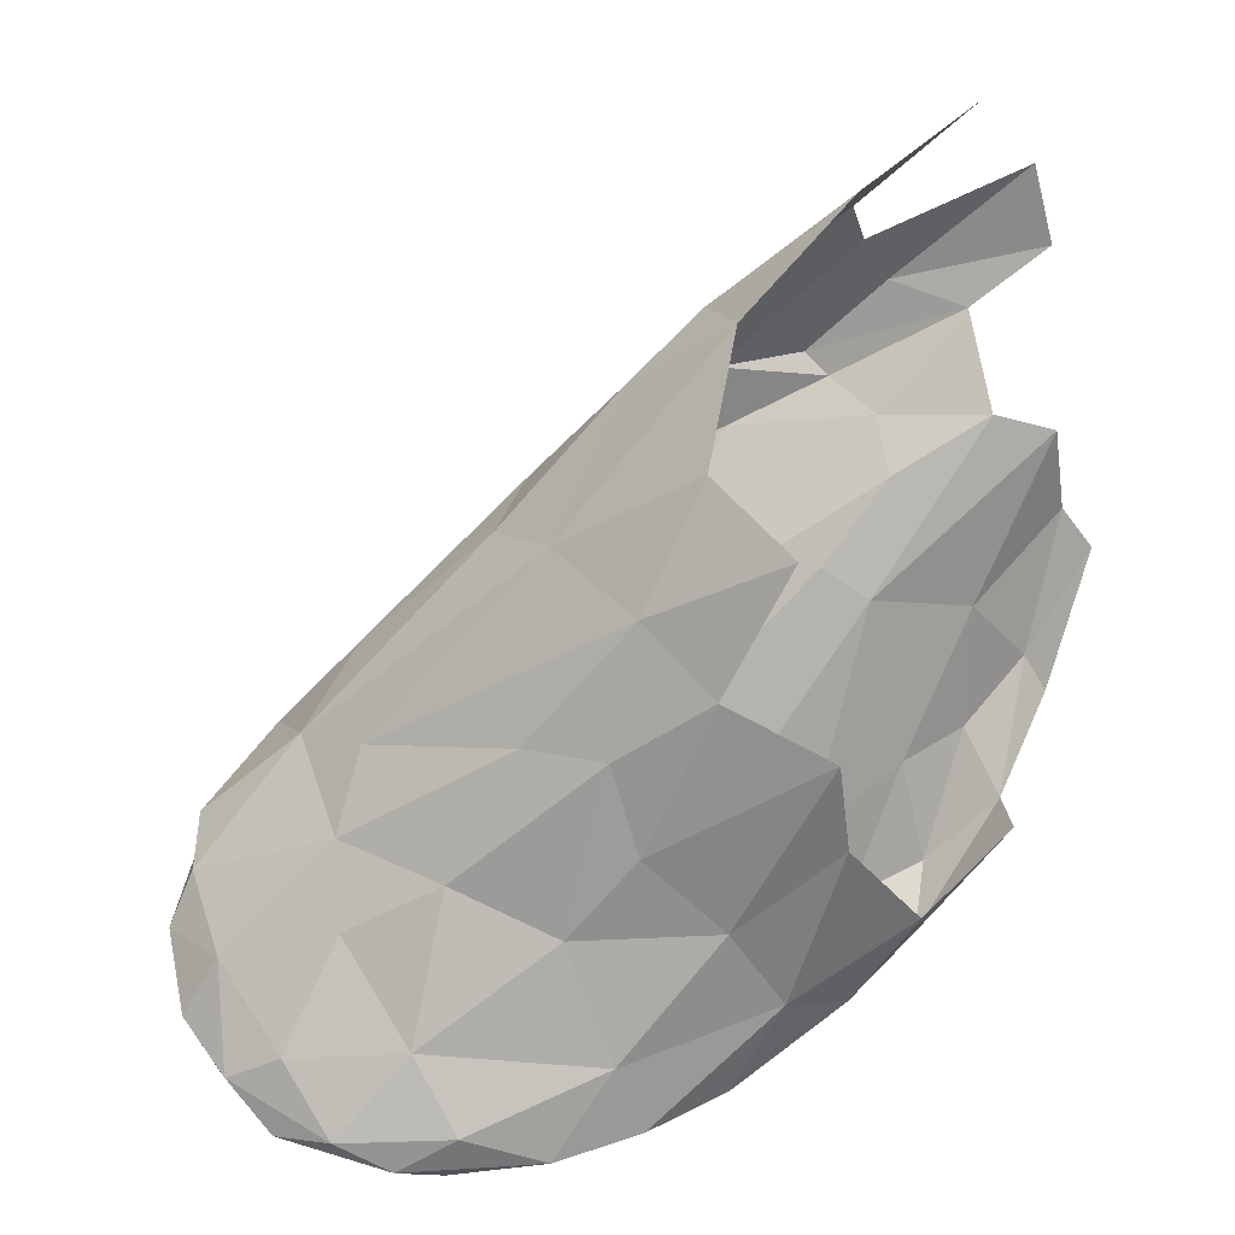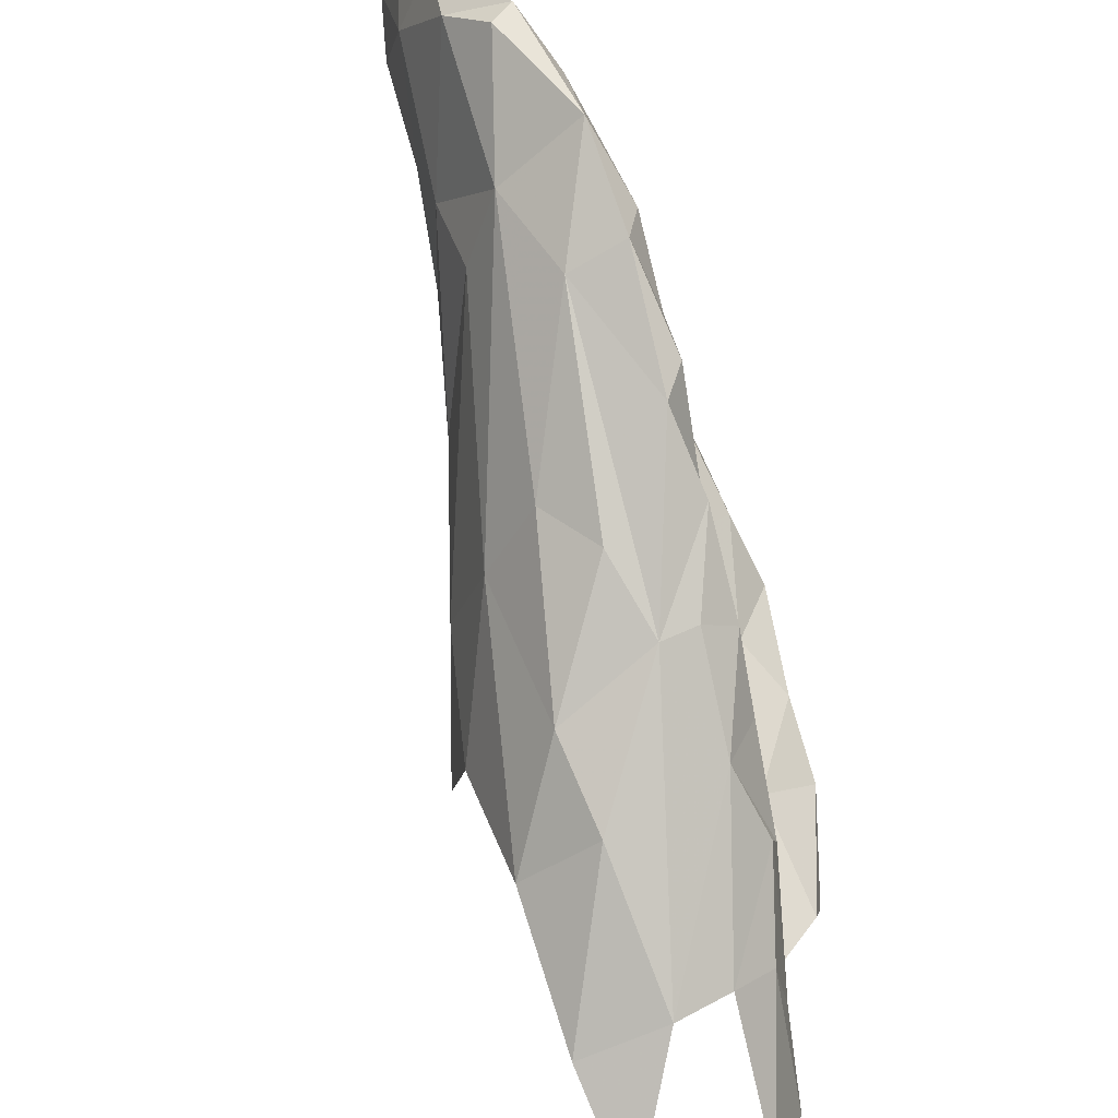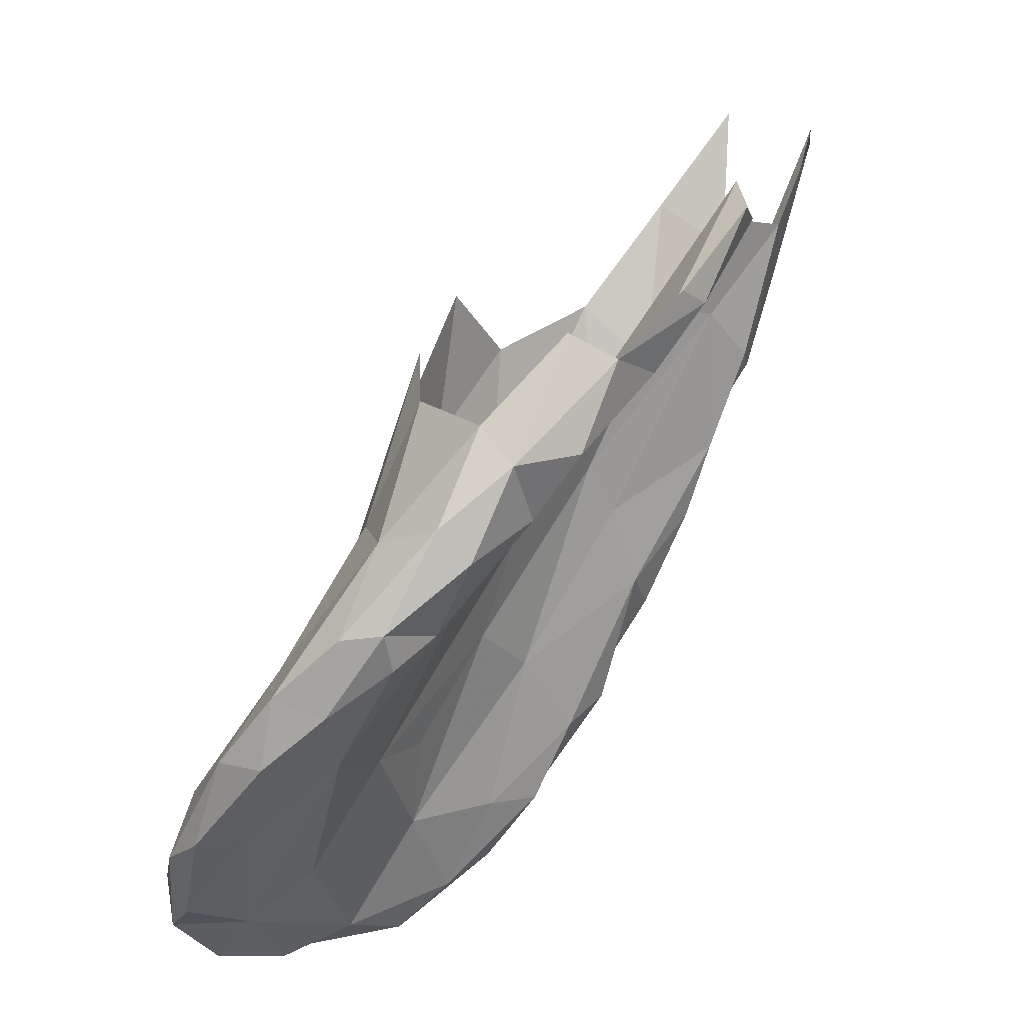
<metadata>
{"format":"obj","ext":"obj","renderer":"f3d","projection":"perspective","resolution":1024,"background":"white","views":[{"elev":35.6,"azim":-62.2,"up":"+Z"},{"elev":51.5,"azim":25.9,"up":"+Y"},{"elev":-49.9,"azim":7.2,"up":"+Z"}]}
</metadata>
<code>
v -3.486 -3.495 5.765
v -3.368 -3.499 5.942
v -3.419 -3.584 5.873
v -3.953 -3.131 5.82
v -4.118 -2.969 5.666
v -3.984 -3.231 5.64
v -3.28 -3.554 6.038
v -3.331 -3.485 6.135
v -3.189 -3.56 6.25
v -3.793 -3.291 6.197
v -3.88 -3.216 5.951
v -3.746 -3.458 6.116
v -3.528 -2.844 6.282
v -3.506 -2.996 6.473
v -3.419 -2.914 6.341
v -3.857 -3.156 6.087
v -3.953 -3.131 5.82
v -3.88 -3.216 5.951
v -4.021 -2.531 5.767
v -4.079 -2.521 5.692
v -4.119 -2.638 5.714
v -3.634 -3.135 5.997
v -3.449 -3.288 6.213
v -3.436 -3.364 6.172
v -3.346 -2.952 6.245
v -3.382 -2.913 6.292
v -3.287 -3.034 6.397
v -3.647 -2.876 5.979
v -3.47 -3.046 6.163
v -3.503 -3.143 6.166
v -3.692 -3.215 5.827
v -3.634 -3.135 5.997
v -3.436 -3.364 6.172
v -4.187 -2.676 5.55
v -4.236 -2.796 5.523
v -4.219 -2.706 5.586
v -3.692 -3.215 5.827
v -3.91 -3.096 5.559
v -3.877 -2.95 5.701
v -3.842 -3.34 5.832
v -3.984 -3.231 5.64
v -3.804 -3.417 5.697
v -3.73 -3.294 5.616
v -3.692 -3.215 5.827
v -3.592 -3.348 5.833
v -3.068 -3.465 6.606
v -3.15 -3.246 6.534
v -3.057 -3.424 6.723
v -3.15 -3.246 6.534
v -3.18 -3.217 6.607
v -3.057 -3.424 6.723
v -3.877 -2.95 5.701
v -3.824 -2.891 5.789
v -3.704 -2.994 5.93
v -3.692 -3.215 5.827
v -3.877 -2.95 5.701
v -3.634 -3.135 5.997
v -3.486 -3.495 5.765
v -3.463 -3.442 5.919
v -3.368 -3.499 5.942
v -4.012 -3.176 5.479
v -3.981 -3.278 5.528
v -4.079 -3.176 5.506
v -3.569 -3.412 5.721
v -3.592 -3.348 5.833
v -3.463 -3.442 5.919
v -3.135 -3.369 6.511
v -3.212 -3.144 6.415
v -3.15 -3.246 6.534
v -3.903 -3.25 5.501
v -3.794 -3.296 5.542
v -3.797 -3.363 5.549
v -3.842 -3.34 5.832
v -3.953 -3.131 5.82
v -3.984 -3.231 5.64
v -3.287 -3.034 6.397
v -3.18 -3.217 6.607
v -3.212 -3.144 6.415
v -3.135 -3.369 6.511
v -3.216 -3.187 6.387
v -3.212 -3.144 6.415
v -3.642 -2.606 5.97
v -3.519 -2.728 6.109
v -3.528 -2.714 6.046
v -3.269 -3.289 6.376
v -3.216 -3.187 6.387
v -3.135 -3.369 6.511
v -3.216 -3.187 6.387
v -3.292 -3.055 6.303
v -3.287 -3.034 6.397
v -3.827 -2.542 5.785
v -3.757 -2.522 5.866
v -3.661 -2.619 5.903
v -3.212 -3.144 6.415
v -3.216 -3.187 6.387
v -3.287 -3.034 6.397
v -3.292 -3.055 6.303
v -3.47 -3.046 6.163
v -3.446 -2.904 6.134
v -3.346 -2.952 6.245
v -3.446 -2.904 6.134
v -3.433 -2.829 6.16
v -3.632 -3.552 5.785
v -3.804 -3.417 5.697
v -3.704 -3.474 5.647
v -3.446 -2.904 6.134
v -3.647 -2.876 5.979
v -3.586 -2.717 5.978
v -3.528 -2.714 6.046
v -3.586 -2.717 5.978
v -3.642 -2.606 5.97
v -3.584 -3.527 5.712
v -3.419 -3.584 5.873
v -3.489 -3.633 5.886
v -3.87 -3.017 6.071
v -3.877 -2.753 5.987
v -3.976 -2.764 5.886
v -3.827 -2.542 5.785
v -3.989 -2.574 5.683
v -3.92 -2.481 5.749
v -3.506 -2.996 6.473
v -3.528 -2.844 6.282
v -3.641 -2.85 6.253
v -3.692 -3.215 5.827
v -3.436 -3.364 6.172
v -3.592 -3.348 5.833
v -3.506 -2.996 6.473
v -3.394 -3.065 6.561
v -3.419 -2.914 6.341
v -3.503 -3.143 6.166
v -3.47 -3.046 6.163
v -3.269 -3.289 6.376
v -3.704 -2.994 5.93
v -3.859 -2.725 5.771
v -3.647 -2.876 5.979
v -3.733 -2.662 5.857
v -3.586 -2.717 5.978
v -3.647 -2.876 5.979
v -3.989 -2.574 5.683
v -4.009 -2.803 5.607
v -4.12 -2.758 5.549
v -3.18 -3.217 6.607
v -3.287 -3.034 6.397
v -3.232 -3.218 6.685
v -3.199 -3.614 6.202
v -3.312 -3.603 6.008
v -3.28 -3.554 6.038
v -3.368 -3.499 5.942
v -3.331 -3.485 6.135
v -3.28 -3.554 6.038
v -3.331 -3.485 6.135
v -3.436 -3.364 6.172
v -3.206 -3.545 6.39
v -3.503 -3.143 6.166
v -3.269 -3.289 6.376
v -3.348 -3.346 6.33
v -3.739 -3.475 5.963
v -3.842 -3.34 5.832
v -3.804 -3.417 5.697
v -3.436 -3.364 6.172
v -3.449 -3.288 6.213
v -3.348 -3.346 6.33
v -3.331 -3.485 6.135
v -3.206 -3.545 6.39
v -3.189 -3.56 6.25
v -3.73 -3.294 5.616
v -3.794 -3.296 5.542
v -3.91 -3.096 5.559
v -3.569 -3.412 5.721
v -3.463 -3.442 5.919
v -3.486 -3.495 5.765
v -3.634 -3.135 5.997
v -3.503 -3.143 6.166
v -3.449 -3.288 6.213
v -3.87 -3.017 6.071
v -3.984 -2.955 5.877
v -3.857 -3.156 6.087
v -4.147 -3.061 5.561
v -3.984 -3.231 5.64
v -4.118 -2.969 5.666
v -3.584 -3.527 5.712
v -3.486 -3.495 5.765
v -3.419 -3.584 5.873
v -3.449 -3.288 6.213
v -3.503 -3.143 6.166
v -3.348 -3.346 6.33
v -3.592 -3.348 5.833
v -3.436 -3.364 6.172
v -3.331 -3.485 6.135
v -3.647 -2.876 5.979
v -3.446 -2.904 6.134
v -3.47 -3.046 6.163
v -4.169 -2.6 5.619
v -4.079 -2.521 5.692
v -4.104 -2.563 5.635
v -3.733 -2.662 5.857
v -3.827 -2.542 5.785
v -3.661 -2.619 5.903
v -3.733 -2.662 5.857
v -3.661 -2.619 5.903
v -3.586 -2.717 5.978
v -4.169 -2.6 5.619
v -4.104 -2.563 5.635
v -4.187 -2.676 5.55
v -3.91 -3.096 5.559
v -3.794 -3.296 5.542
v -3.903 -3.25 5.501
v -3.824 -2.891 5.789
v -3.859 -2.725 5.771
v -3.704 -2.994 5.93
v -4.219 -2.706 5.586
v -4.188 -2.789 5.635
v -4.119 -2.638 5.714
v -4.119 -2.638 5.714
v -4.059 -2.817 5.788
v -3.976 -2.764 5.886
v -3.824 -2.891 5.789
v -3.877 -2.95 5.701
v -3.859 -2.725 5.771
v -3.989 -2.574 5.683
v -3.827 -2.542 5.785
v -3.859 -2.725 5.771
v -3.419 -3.584 5.873
v -3.368 -3.499 5.942
v -3.28 -3.554 6.038
v -3.91 -3.096 5.559
v -3.692 -3.215 5.827
v -3.73 -3.294 5.616
v -3.797 -3.363 5.549
v -3.794 -3.296 5.542
v -3.73 -3.294 5.616
v -3.903 -3.25 5.501
v -3.981 -3.278 5.528
v -4.012 -3.176 5.479
v -3.463 -3.442 5.919
v -3.592 -3.348 5.833
v -3.331 -3.485 6.135
v -3.446 -2.904 6.134
v -3.346 -2.952 6.245
v -3.292 -3.055 6.303
v -3.766 -3.153 6.274
v -3.877 -2.753 5.987
v -3.87 -3.017 6.071
v -3.199 -3.614 6.202
v -3.28 -3.554 6.038
v -3.189 -3.56 6.25
v -3.463 -3.442 5.919
v -3.331 -3.485 6.135
v -3.368 -3.499 5.942
v -3.859 -2.725 5.771
v -3.827 -2.542 5.785
v -3.733 -2.662 5.857
v -3.877 -2.95 5.701
v -3.704 -2.994 5.93
v -3.634 -3.135 5.997
v -3.419 -2.914 6.341
v -3.382 -2.913 6.292
v -3.433 -2.829 6.16
v -3.47 -3.046 6.163
v -3.292 -3.055 6.303
v -3.269 -3.289 6.376
v -3.419 -3.584 5.873
v -3.28 -3.554 6.038
v -3.312 -3.603 6.008
v -3.135 -3.369 6.511
v -3.15 -3.246 6.534
v -3.068 -3.465 6.606
v -3.446 -2.904 6.134
v -3.519 -2.728 6.109
v -3.433 -2.829 6.16
v -3.73 -3.294 5.616
v -3.592 -3.348 5.833
v -3.569 -3.412 5.721
v -3.739 -3.475 5.963
v -3.804 -3.417 5.697
v -3.632 -3.552 5.785
v -4.195 -2.863 5.49
v -4.199 -2.98 5.501
v -4.236 -2.796 5.523
v -3.216 -3.187 6.387
v -3.269 -3.289 6.376
v -3.292 -3.055 6.303
v -3.632 -3.552 5.785
v -3.704 -3.474 5.647
v -3.584 -3.527 5.712
v -3.251 -3.461 6.417
v -3.269 -3.289 6.376
v -3.135 -3.369 6.511
v -3.528 -2.714 6.046
v -3.519 -2.728 6.109
v -3.446 -2.904 6.134
v -3.984 -2.955 5.877
v -4.059 -2.817 5.788
v -4.118 -2.969 5.666
v -3.704 -2.994 5.93
v -3.647 -2.876 5.979
v -3.503 -3.143 6.166
v -3.984 -3.231 5.64
v -3.981 -3.278 5.528
v -3.804 -3.417 5.697
v -3.634 -3.135 5.997
v -3.704 -2.994 5.93
v -3.503 -3.143 6.166
v -3.877 -2.95 5.701
v -4.009 -2.803 5.607
v -3.859 -2.725 5.771
v -4.219 -2.706 5.586
v -4.169 -2.6 5.619
v -4.187 -2.676 5.55
v -3.569 -3.412 5.721
v -3.661 -3.422 5.622
v -3.73 -3.294 5.616
v -3.91 -3.096 5.559
v -4.009 -2.803 5.607
v -3.877 -2.95 5.701
v -3.746 -3.458 6.116
v -3.88 -3.216 5.951
v -3.842 -3.34 5.832
v -4.104 -2.563 5.635
v -4.079 -2.521 5.692
v -3.989 -2.574 5.683
v -3.251 -3.461 6.417
v -3.348 -3.346 6.33
v -3.269 -3.289 6.376
v -3.859 -2.725 5.771
v -3.733 -2.662 5.857
v -3.647 -2.876 5.979
v -3.857 -3.156 6.087
v -3.766 -3.153 6.274
v -3.87 -3.017 6.071
v -3.859 -2.725 5.771
v -4.009 -2.803 5.607
v -3.989 -2.574 5.683
v -3.436 -3.364 6.172
v -3.251 -3.461 6.417
v -3.206 -3.545 6.39
v -3.436 -3.364 6.172
v -3.348 -3.346 6.33
v -3.251 -3.461 6.417
v -3.584 -3.527 5.712
v -3.489 -3.633 5.886
v -3.632 -3.552 5.785
v -4.195 -2.863 5.49
v -4.061 -3.024 5.488
v -4.144 -3.033 5.471
v -4.144 -3.033 5.471
v -4.012 -3.176 5.479
v -4.079 -3.176 5.506
v -3.91 -3.096 5.559
v -4.061 -3.024 5.488
v -4.12 -2.758 5.549
v -3.704 -3.474 5.647
v -3.661 -3.422 5.622
v -3.584 -3.527 5.712
v -4.144 -3.033 5.471
v -4.061 -3.024 5.488
v -4.012 -3.176 5.479
v -4.061 -3.024 5.488
v -3.91 -3.096 5.559
v -3.903 -3.25 5.501
v -4.147 -3.061 5.561
v -4.226 -2.893 5.544
v -4.199 -2.98 5.501
v -3.797 -3.363 5.549
v -3.73 -3.294 5.616
v -3.661 -3.422 5.622
v -4.021 -2.531 5.767
v -3.92 -2.481 5.749
v -4.079 -2.521 5.692
v -3.382 -2.913 6.292
v -3.419 -2.914 6.341
v -3.287 -3.034 6.397
v -3.866 -3.36 5.551
v -3.797 -3.363 5.549
v -3.704 -3.474 5.647
v -4.012 -3.176 5.479
v -4.061 -3.024 5.488
v -3.903 -3.25 5.501
v -3.877 -2.753 5.987
v -3.851 -2.628 5.946
v -3.976 -2.764 5.886
v -3.704 -3.474 5.647
v -3.797 -3.363 5.549
v -3.661 -3.422 5.622
v -3.984 -3.231 5.64
v -4.079 -3.176 5.506
v -3.981 -3.278 5.528
v -4.12 -2.758 5.549
v -4.187 -2.676 5.55
v -4.104 -2.563 5.635
v -3.766 -3.153 6.274
v -3.857 -3.156 6.087
v -3.793 -3.291 6.197
v -4.195 -2.863 5.49
v -4.12 -2.758 5.549
v -4.061 -3.024 5.488
v -3.569 -3.412 5.721
v -3.486 -3.495 5.765
v -3.584 -3.527 5.712
v -4.147 -3.061 5.561
v -4.199 -2.98 5.501
v -4.079 -3.176 5.506
v -4.226 -2.893 5.544
v -4.236 -2.796 5.523
v -4.199 -2.98 5.501
v -3.903 -3.25 5.501
v -3.866 -3.36 5.551
v -3.981 -3.278 5.528
v -4.12 -2.758 5.549
v -4.009 -2.803 5.607
v -3.91 -3.096 5.559
v -4.236 -2.796 5.523
v -4.226 -2.893 5.544
v -4.219 -2.706 5.586
v -3.706 -2.648 6.03
v -3.528 -2.844 6.282
v -3.419 -2.914 6.341
v -3.382 -2.913 6.292
v -3.346 -2.952 6.245
v -3.433 -2.829 6.16
v -3.766 -3.153 6.274
v -3.696 -2.974 6.299
v -3.877 -2.753 5.987
v -3.394 -3.065 6.561
v -3.506 -2.996 6.473
v -3.496 -3.165 6.613
v -4.236 -2.796 5.523
v -4.187 -2.676 5.55
v -4.12 -2.758 5.549
v -3.586 -2.717 5.978
v -3.661 -2.619 5.903
v -3.642 -2.606 5.97
v -4.104 -2.563 5.635
v -3.989 -2.574 5.683
v -4.12 -2.758 5.549
v -3.419 -2.914 6.341
v -3.433 -2.829 6.16
v -3.519 -2.728 6.109
v -3.642 -2.606 5.97
v -3.706 -2.648 6.03
v -3.519 -2.728 6.109
v -3.528 -2.714 6.046
v -3.446 -2.904 6.134
v -3.586 -2.717 5.978
v -3.706 -2.648 6.03
v -3.419 -2.914 6.341
v -3.519 -2.728 6.109
v -3.18 -3.217 6.607
v -3.15 -3.246 6.534
v -3.212 -3.144 6.415
v -3.705 -3.364 6.402
v -3.649 -3.198 6.461
v -3.766 -3.153 6.274
v -3.903 -3.25 5.501
v -3.797 -3.363 5.549
v -3.866 -3.36 5.551
v -3.338 -3.269 6.768
v -3.232 -3.218 6.685
v -3.394 -3.065 6.561
v -3.981 -3.278 5.528
v -3.866 -3.36 5.551
v -3.804 -3.417 5.697
v -3.641 -2.85 6.253
v -3.706 -2.648 6.03
v -3.851 -2.628 5.946
v -3.793 -3.291 6.197
v -3.705 -3.364 6.402
v -3.766 -3.153 6.274
v -3.419 -2.914 6.341
v -3.232 -3.218 6.685
v -3.287 -3.034 6.397
v -3.929 -2.485 5.796
v -4.021 -2.531 5.767
v -3.851 -2.628 5.946
v -3.661 -3.422 5.622
v -3.569 -3.412 5.721
v -3.584 -3.527 5.712
v -4.199 -2.98 5.501
v -4.144 -3.033 5.471
v -4.079 -3.176 5.506
v -3.929 -2.485 5.796
v -3.757 -2.522 5.866
v -3.92 -2.481 5.749
v -3.419 -2.914 6.341
v -3.394 -3.065 6.561
v -3.232 -3.218 6.685
v -4.195 -2.863 5.49
v -4.236 -2.796 5.523
v -4.12 -2.758 5.549
v -3.642 -2.606 5.97
v -3.661 -2.619 5.903
v -3.757 -2.522 5.866
v -3.851 -2.628 5.946
v -4.021 -2.531 5.767
v -3.976 -2.764 5.886
v -3.877 -2.753 5.987
v -3.696 -2.974 6.299
v -3.851 -2.628 5.946
v -4.169 -2.6 5.619
v -4.219 -2.706 5.586
v -4.119 -2.638 5.714
v -3.641 -2.85 6.253
v -3.528 -2.844 6.282
v -3.706 -2.648 6.03
v -3.496 -3.165 6.613
v -3.696 -2.974 6.299
v -3.649 -3.198 6.461
v -3.506 -2.996 6.473
v -3.641 -2.85 6.253
v -3.696 -2.974 6.299
v -3.506 -2.996 6.473
v -3.696 -2.974 6.299
v -3.496 -3.165 6.613
v -3.338 -3.269 6.768
v -3.394 -3.065 6.561
v -3.496 -3.165 6.613
v -3.827 -2.542 5.785
v -3.92 -2.481 5.749
v -3.757 -2.522 5.866
v -3.92 -2.481 5.749
v -3.989 -2.574 5.683
v -4.079 -2.521 5.692
v -3.984 -3.231 5.64
v -4.147 -3.061 5.561
v -4.079 -3.176 5.506
v -3.929 -2.485 5.796
v -3.92 -2.481 5.749
v -4.021 -2.531 5.767
v -3.793 -3.291 6.197
v -3.857 -3.156 6.087
v -3.88 -3.216 5.951
v -3.641 -2.85 6.253
v -3.851 -2.628 5.946
v -3.696 -2.974 6.299
v -3.851 -2.628 5.946
v -3.706 -2.648 6.03
v -3.757 -2.522 5.866
v -3.851 -2.628 5.946
v -3.757 -2.522 5.866
v -3.929 -2.485 5.796
v -3.197 -3.386 6.872
v -3.232 -3.218 6.685
v -3.338 -3.269 6.768
v -4.119 -2.638 5.714
v -3.976 -2.764 5.886
v -4.021 -2.531 5.767
v -3.866 -3.36 5.551
v -3.704 -3.474 5.647
v -3.804 -3.417 5.697
v -4.226 -2.893 5.544
v -4.147 -3.061 5.561
v -4.118 -2.969 5.666
v -4.118 -2.969 5.666
v -4.188 -2.789 5.635
v -4.226 -2.893 5.544
v -3.766 -3.153 6.274
v -3.649 -3.198 6.461
v -3.696 -2.974 6.299
v -4.226 -2.893 5.544
v -4.188 -2.789 5.635
v -4.219 -2.706 5.586
v -4.059 -2.817 5.788
v -4.188 -2.789 5.635
v -4.118 -2.969 5.666
v -4.059 -2.817 5.788
v -4.119 -2.638 5.714
v -4.188 -2.789 5.635
v -4.079 -2.521 5.692
v -4.169 -2.6 5.619
v -4.119 -2.638 5.714
v -3.88 -3.216 5.951
v -3.953 -3.131 5.82
v -3.842 -3.34 5.832
v -3.984 -2.955 5.877
v -4.118 -2.969 5.666
v -3.953 -3.131 5.82
v -3.976 -2.764 5.886
v -4.059 -2.817 5.788
v -3.984 -2.955 5.877
v -3.857 -3.156 6.087
v -3.984 -2.955 5.877
v -3.953 -3.131 5.82
v -3.746 -3.458 6.116
v -3.842 -3.34 5.832
v -3.739 -3.475 5.963
v -3.984 -2.955 5.877
v -3.87 -3.017 6.071
v -3.976 -2.764 5.886
v -3.706 -2.648 6.03
v -3.642 -2.606 5.97
v -3.757 -2.522 5.866
v -3.292 -3.055 6.303
v -3.346 -2.952 6.245
v -3.287 -3.034 6.397
v -4.144 -3.033 5.471
v -4.199 -2.98 5.501
v -4.195 -2.863 5.49
f 1 2 3
f 4 5 6
f 7 8 9
f 10 11 12
f 13 14 15
f 16 17 18
f 19 20 21
f 22 23 24
f 25 26 27
f 28 29 30
f 31 32 33
f 34 35 36
f 37 38 39
f 40 41 42
f 43 44 45
f 46 47 48
f 49 50 51
f 52 53 54
f 55 56 57
f 58 59 60
f 61 62 63
f 64 65 66
f 67 68 69
f 70 71 72
f 73 74 75
f 76 77 78
f 79 80 81
f 82 83 84
f 85 86 87
f 88 89 90
f 91 92 93
f 94 95 96
f 97 98 99
f 100 101 102
f 103 104 105
f 106 107 108
f 109 110 111
f 112 113 114
f 115 116 117
f 118 119 120
f 121 122 123
f 124 125 126
f 127 128 129
f 130 131 132
f 133 134 135
f 136 137 138
f 139 140 141
f 142 143 144
f 145 146 147
f 148 149 150
f 151 152 153
f 154 155 156
f 157 158 159
f 160 161 162
f 163 164 165
f 166 167 168
f 169 170 171
f 172 173 174
f 175 176 177
f 178 179 180
f 181 182 183
f 184 185 186
f 187 188 189
f 190 191 192
f 193 194 195
f 196 197 198
f 199 200 201
f 202 203 204
f 205 206 207
f 208 209 210
f 211 212 213
f 214 215 216
f 217 218 219
f 220 221 222
f 223 224 225
f 226 227 228
f 229 230 231
f 232 233 234
f 235 236 237
f 238 239 240
f 241 242 243
f 244 245 246
f 247 248 249
f 250 251 252
f 253 254 255
f 256 257 258
f 259 260 261
f 262 263 264
f 265 266 267
f 268 269 270
f 271 272 273
f 274 275 276
f 277 278 279
f 280 281 282
f 283 284 285
f 286 287 288
f 289 290 291
f 292 293 294
f 295 296 297
f 298 299 300
f 301 302 303
f 304 305 306
f 307 308 309
f 310 311 312
f 313 314 315
f 316 317 318
f 319 320 321
f 322 323 324
f 325 326 327
f 328 329 330
f 331 332 333
f 334 335 336
f 337 338 339
f 340 341 342
f 343 344 345
f 346 347 348
f 349 350 351
f 352 353 354
f 355 356 357
f 358 359 360
f 361 362 363
f 364 365 366
f 367 368 369
f 370 371 372
f 373 374 375
f 376 377 378
f 379 380 381
f 382 383 384
f 385 386 387
f 388 389 390
f 391 392 393
f 394 395 396
f 397 398 399
f 400 401 402
f 403 404 405
f 406 407 408
f 409 410 411
f 412 413 414
f 415 416 417
f 418 419 420
f 421 422 423
f 424 425 426
f 427 428 429
f 430 431 432
f 433 434 435
f 436 437 438
f 439 440 441
f 442 443 444
f 445 446 447
f 448 449 450
f 451 452 453
f 454 455 456
f 457 458 459
f 460 461 462
f 463 464 465
f 466 467 468
f 469 470 471
f 472 473 474
f 475 476 477
f 478 479 480
f 481 482 483
f 484 485 486
f 487 488 489
f 490 491 492
f 493 494 495
f 496 497 498
f 499 500 501
f 502 503 504
f 505 506 507
f 508 509 510
f 511 512 513
f 514 515 516
f 517 518 519
f 520 521 522
f 523 524 525
f 526 527 528
f 529 530 531
f 532 533 534
f 535 536 537
f 538 539 540
f 541 542 543
f 544 545 546
f 547 548 549
f 550 551 552
f 553 554 555
f 556 557 558
f 559 560 561
f 562 563 564
f 565 566 567
f 568 569 570
f 571 572 573
f 574 575 576
f 577 578 579
f 580 581 582
f 583 584 585
f 586 587 588
f 589 590 591
f 592 593 594
f 595 596 597

</code>
